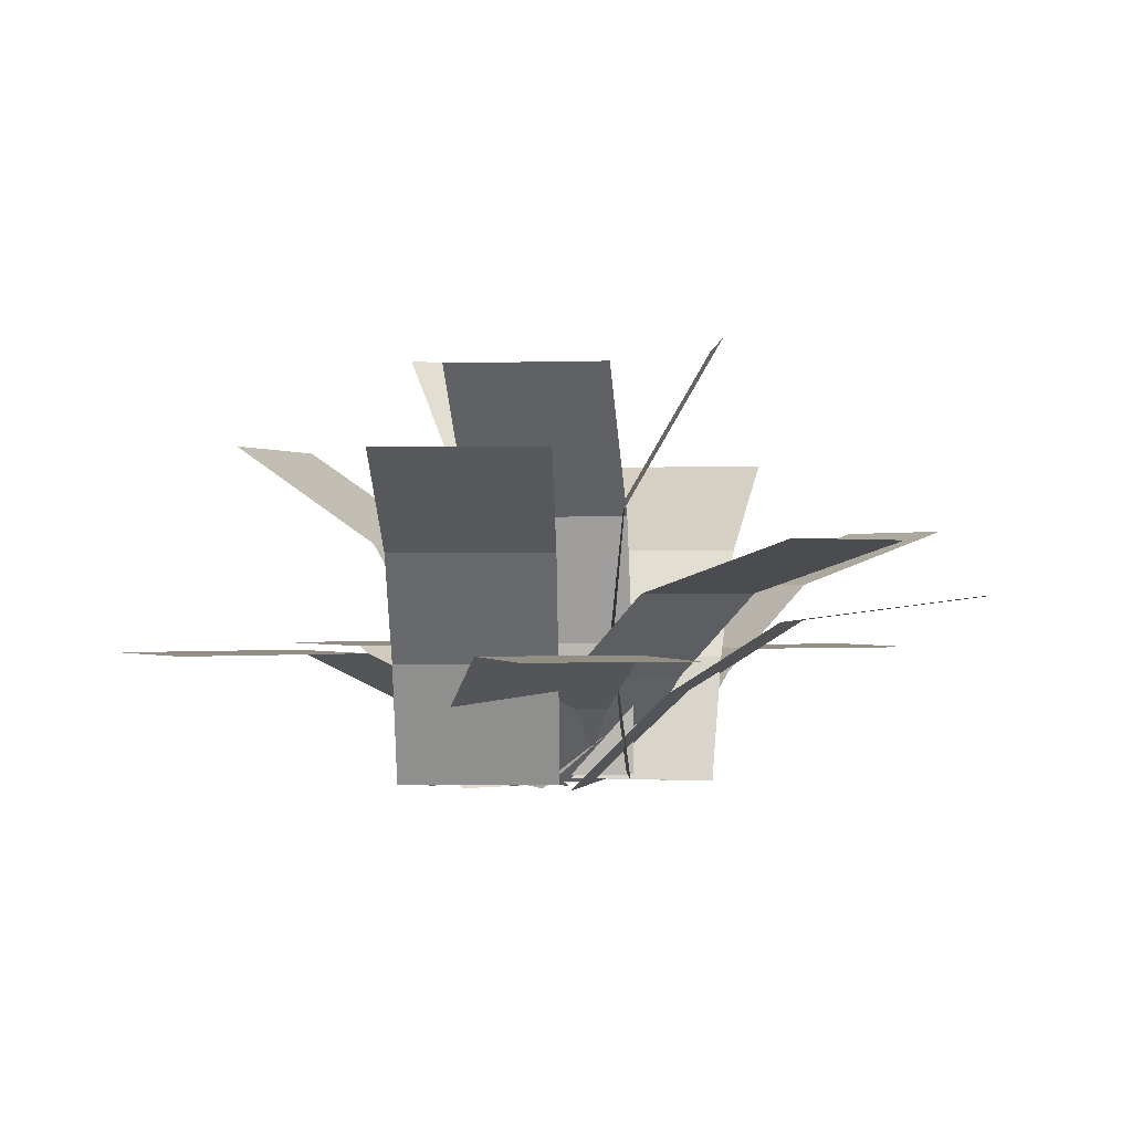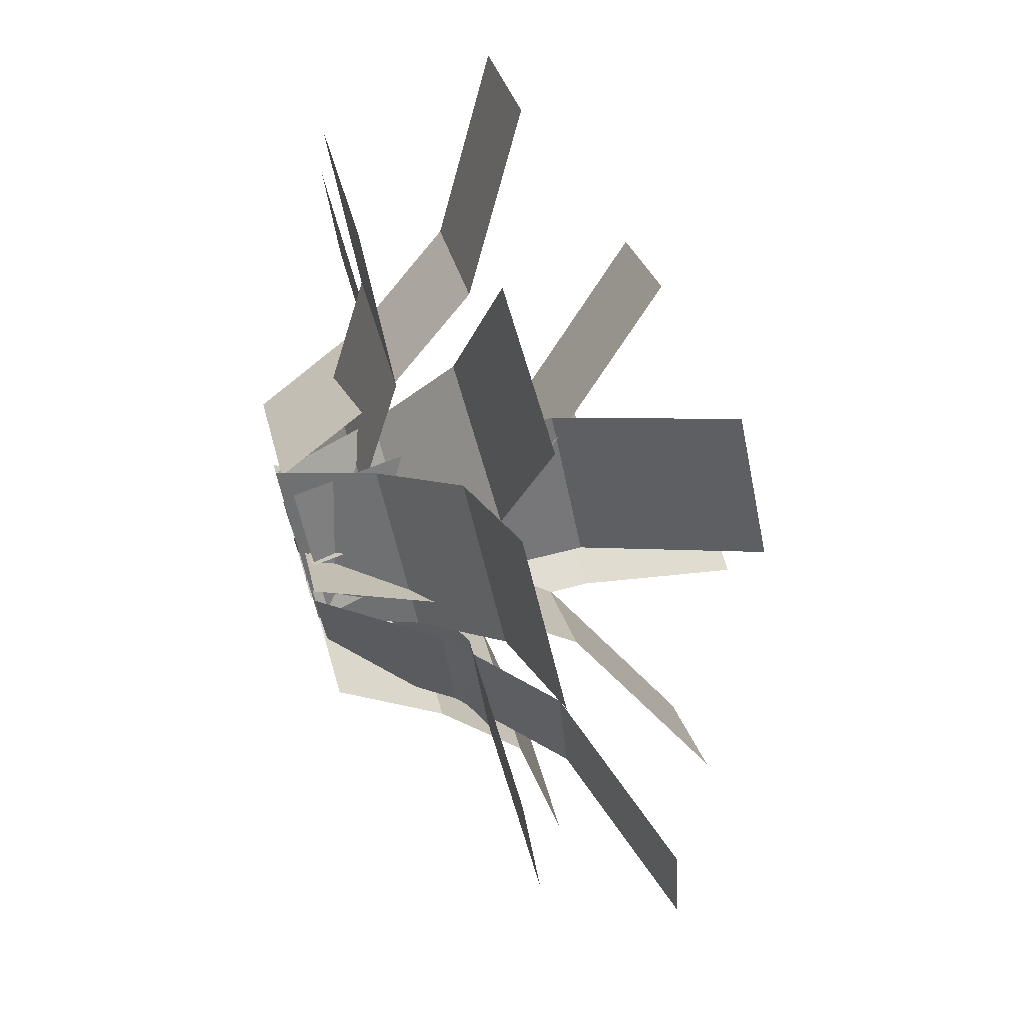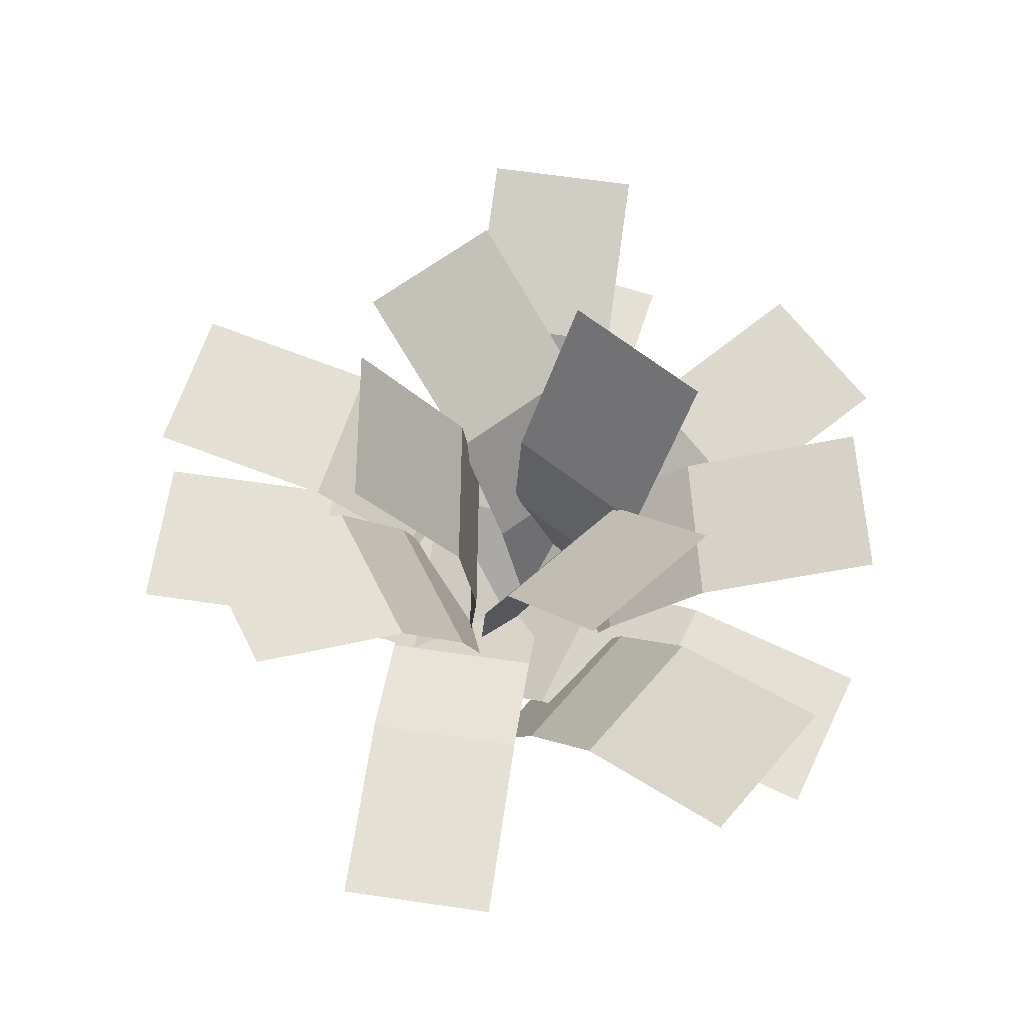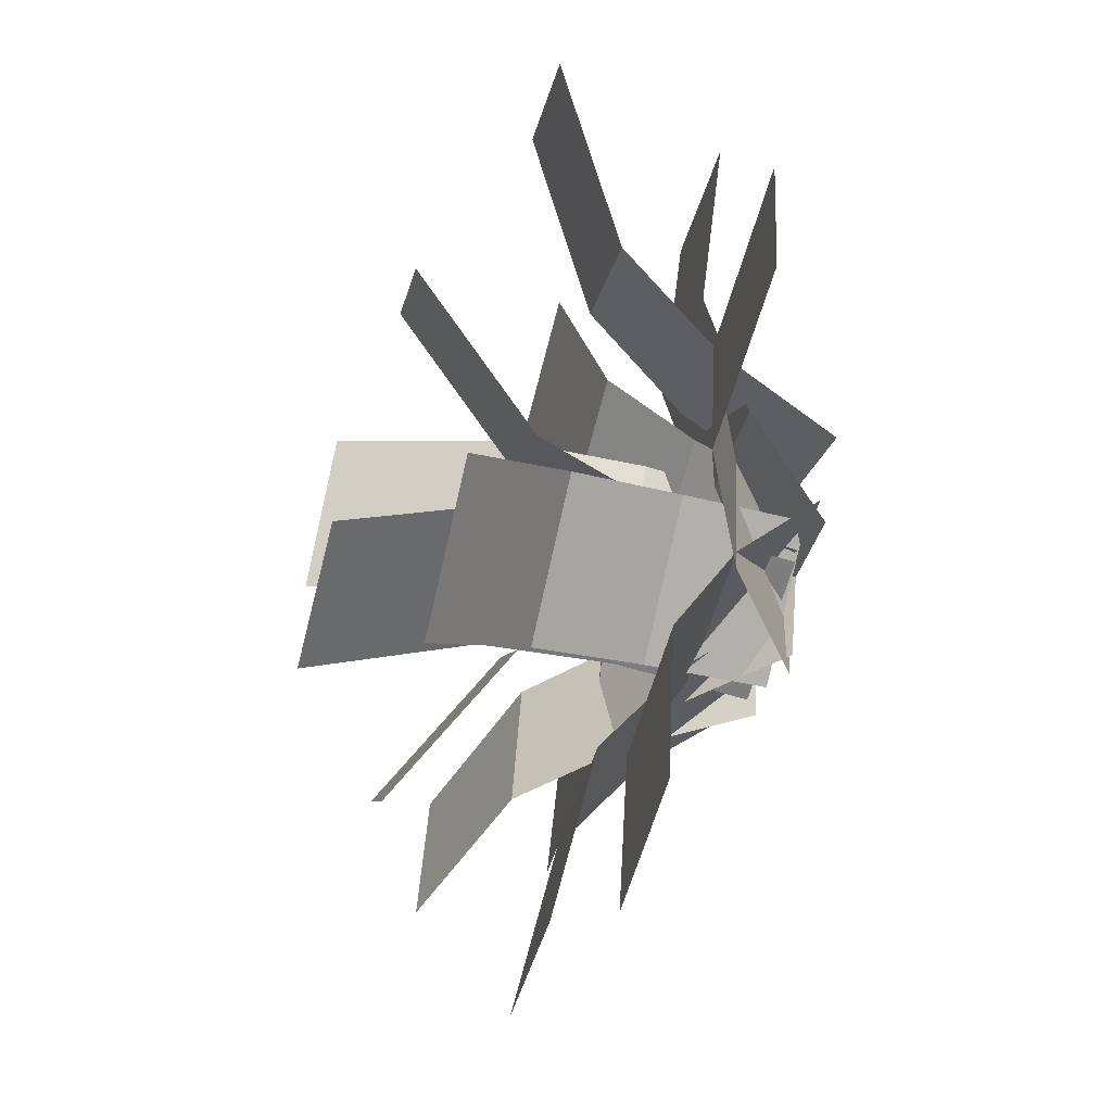
<metadata>
{"format":"obj","ext":"obj","renderer":"f3d","projection":"perspective","resolution":1024,"background":"white","views":[{"elev":-0.4,"azim":-43.9,"up":"+Y"},{"elev":75.9,"azim":73.3,"up":"+Z"},{"elev":65.4,"azim":-94.2,"up":"+Y"},{"elev":-63.6,"azim":-104.0,"up":"+Z"}]}
</metadata>
<code>
o cube
v 0.1875 0.2507 0.2205
v 0.1875 0.002749 0.03024
v 0.1875 0.2507 0.2205
v 0.1875 0.002749 0.03024
v -0.1875 0.002749 0.03024
v -0.1875 0.2507 0.2205
v -0.1875 0.002749 0.03024
v -0.1875 0.2507 0.2205
g Frond
f 4 7 5 2
f 3 4 2 1
f 8 3 1 6
f 7 8 6 5
f 6 1 2 5
f 7 4 3 8
o cube
v 0.1875 0.4515 0.4599
v 0.1875 0.2507 0.2205
v 0.1875 0.4515 0.4599
v 0.1875 0.2507 0.2205
v -0.1875 0.2507 0.2205
v -0.1875 0.4515 0.4599
v -0.1875 0.2507 0.2205
v -0.1875 0.4515 0.4599
g Frond
f 12 15 13 10
f 11 12 10 9
f 16 11 9 14
f 15 16 14 13
f 14 9 10 13
f 15 12 11 16
o cube
v 0.1875 0.5688 0.8975
v 0.1875 0.4515 0.4598
v 0.1875 0.5688 0.8975
v 0.1875 0.4515 0.4598
v -0.1875 0.4515 0.4598
v -0.1875 0.5688 0.8975
v -0.1875 0.4515 0.4598
v -0.1875 0.5688 0.8975
g Frond
f 20 23 21 18
f 19 20 18 17
f 24 19 17 22
f 23 24 22 21
f 22 17 18 21
f 23 20 19 24
o cube
v -0.2903 0.5699 -0.3393
v -0.2261 0.3064 -0.1842
v -0.2903 0.5699 -0.3393
v -0.2261 0.3064 -0.1842
v 0.1204 0.3064 -0.3277
v 0.05611 0.5699 -0.4828
v 0.1204 0.3064 -0.3277
v 0.05611 0.5699 -0.4828
g Colorful_Frond
f 28 31 29 26
f 27 28 26 25
f 32 27 25 30
f 31 32 30 29
f 30 25 26 29
f 31 28 27 32
o cube
v -0.2261 0.3064 -0.1842
v -0.1852 0.01272 -0.08542
v -0.2261 0.3064 -0.1842
v -0.1852 0.01272 -0.08542
v 0.1613 0.01272 -0.2289
v 0.1204 0.3064 -0.3277
v 0.1613 0.01272 -0.2289
v 0.1204 0.3064 -0.3277
g Colorful_Frond
f 36 39 37 34
f 35 36 34 33
f 40 35 33 38
f 39 40 38 37
f 38 33 34 37
f 39 36 35 40
o cube
v -0.4366 0.8134 -0.6923
v -0.2903 0.5699 -0.3393
v -0.4366 0.8134 -0.6923
v -0.2903 0.5699 -0.3393
v 0.05612 0.5699 -0.4828
v -0.09013 0.8134 -0.8358
v 0.05612 0.5699 -0.4828
v -0.09013 0.8134 -0.8358
g Colorful_Frond
f 44 47 45 42
f 43 44 42 41
f 48 43 41 46
f 47 48 46 45
f 46 41 42 45
f 47 44 43 48
o cube
v 0.2406 0.556 -0.1516
v 0.0894 0.3 -0.05525
v 0.2406 0.556 -0.1516
v 0.0894 0.3 -0.05525
v 0.2909 0.3 0.261
v 0.4421 0.556 0.1647
v 0.2909 0.3 0.261
v 0.4421 0.556 0.1647
g Frond
f 52 55 53 50
f 51 52 50 49
f 56 51 49 54
f 55 56 54 53
f 54 49 50 53
f 55 52 51 56
o cube
v 0.08941 0.3001 -0.05525
v -0.01145 0.01135 0.009003
v 0.08941 0.3001 -0.05525
v -0.01145 0.01135 0.009003
v 0.19 0.01135 0.3253
v 0.2909 0.3001 0.261
v 0.19 0.01135 0.3253
v 0.2909 0.3001 0.261
g Frond
f 60 63 61 58
f 59 60 58 57
f 64 59 57 62
f 63 64 62 61
f 62 57 58 61
f 63 60 59 64
o cube
v 0.5715 0.7826 -0.3624
v 0.2406 0.556 -0.1515
v 0.5715 0.7826 -0.3624
v 0.2406 0.556 -0.1515
v 0.442 0.556 0.1647
v 0.773 0.7826 -0.04612
v 0.442 0.556 0.1647
v 0.773 0.7826 -0.04612
g Frond
f 68 71 69 66
f 67 68 66 65
f 72 67 65 70
f 71 72 70 69
f 70 65 66 69
f 71 68 67 72
o cube
v -0.3681 0.5411 0.38
v -0.2336 0.2932 0.2455
v -0.3681 0.5411 0.38
v -0.2336 0.2932 0.2455
v -0.4987 0.2932 -0.01971
v -0.6333 0.5411 0.1148
v -0.4987 0.2932 -0.01971
v -0.6333 0.5411 0.1148
g Frond
f 76 79 77 74
f 75 76 74 73
f 80 75 73 78
f 79 80 78 77
f 78 73 74 77
f 79 76 75 80
o cube
v -0.2336 0.2932 0.2455
v -0.1402 0.00995 0.1521
v -0.2336 0.2932 0.2455
v -0.1402 0.00995 0.1521
v -0.4054 0.00995 -0.1131
v -0.4988 0.2932 -0.01971
v -0.4054 0.00995 -0.1131
v -0.4988 0.2932 -0.01971
g Frond
f 84 87 85 82
f 83 84 82 81
f 88 83 81 86
f 87 88 86 85
f 86 81 82 85
f 87 84 83 88
o cube
v -0.6523 0.7503 0.6642
v -0.3681 0.5411 0.38
v -0.6523 0.7503 0.6642
v -0.3681 0.5411 0.38
v -0.6332 0.5411 0.1148
v -0.9175 0.7503 0.399
v -0.6332 0.5411 0.1148
v -0.9175 0.7503 0.399
g Frond
f 92 95 93 90
f 91 92 90 89
f 96 91 89 94
f 95 96 94 93
f 94 89 90 93
f 95 92 91 96
o cube
v 0.2125 0.3872 -0.5537
v 0.1117 0.2193 -0.3102
v 0.2125 0.3872 -0.5537
v 0.1117 0.2193 -0.3102
v 0.4581 0.2193 -0.1667
v 0.559 0.3872 -0.4102
v 0.4581 0.2193 -0.1667
v 0.559 0.3872 -0.4102
g Frond
f 100 103 101 98
f 99 100 98 97
f 104 99 97 102
f 103 104 102 101
f 102 97 98 101
f 103 100 99 104
o cube
v 0.1117 0.2193 -0.3102
v 0.02711 -0.001649 -0.106
v 0.1117 0.2193 -0.3102
v 0.02711 -0.001649 -0.106
v 0.3736 -0.001649 0.03746
v 0.4581 0.2193 -0.1667
v 0.3736 -0.001649 0.03746
v 0.4581 0.2193 -0.1667
g Frond
f 108 111 109 106
f 107 108 106 105
f 112 107 105 110
f 111 112 110 109
f 110 105 106 109
f 111 108 107 112
o cube
v 0.3844 0.4464 -0.9687
v 0.2125 0.3872 -0.5537
v 0.3844 0.4464 -0.9687
v 0.2125 0.3872 -0.5537
v 0.559 0.3872 -0.4102
v 0.7309 0.4464 -0.8252
v 0.559 0.3872 -0.4102
v 0.7309 0.4464 -0.8252
g Frond
f 116 119 117 114
f 115 116 114 113
f 120 115 113 118
f 119 120 118 117
f 118 113 114 117
f 119 116 115 120
o cube
v 0.6606 0.4713 -0.09046
v 0.4357 0.2602 -0.1403
v 0.6606 0.4713 -0.09046
v 0.4357 0.2602 -0.1403
v 0.3545 0.2602 0.2258
v 0.5794 0.4713 0.2757
v 0.3545 0.2602 0.2258
v 0.5794 0.4713 0.2757
g Colorful_Frond
f 124 127 125 122
f 123 124 122 121
f 128 123 121 126
f 127 128 126 125
f 126 121 122 125
f 127 124 123 128
o cube
v 0.4357 0.2602 -0.1403
v 0.2607 0.004209 -0.1791
v 0.4357 0.2602 -0.1403
v 0.2607 0.004209 -0.1791
v 0.1795 0.004209 0.187
v 0.3545 0.2602 0.2258
v 0.1795 0.004209 0.187
v 0.3545 0.2602 0.2258
g Colorful_Frond
f 132 135 133 130
f 131 132 130 129
f 136 131 129 134
f 135 136 134 133
f 134 129 130 133
f 135 132 131 136
o cube
v 1.082 0.6075 0.003072
v 0.6606 0.4713 -0.09046
v 1.082 0.6075 0.003072
v 0.6606 0.4713 -0.09046
v 0.5794 0.4713 0.2756
v 1.001 0.6075 0.3692
v 0.5794 0.4713 0.2756
v 1.001 0.6075 0.3692
g Colorful_Frond
f 140 143 141 138
f 139 140 138 137
f 144 139 137 142
f 143 144 142 141
f 142 137 138 141
f 143 140 139 144
o cube
v -0.00343 0.6297 0.2357
v 0.07112 0.3317 0.1785
v -0.00343 0.6297 0.2357
v 0.07112 0.3317 0.1785
v -0.1572 0.3317 -0.119
v -0.2317 0.6297 -0.06183
v -0.1572 0.3317 -0.119
v -0.2317 0.6297 -0.06183
g Colorful_Frond
f 148 151 149 146
f 147 148 146 145
f 152 147 145 150
f 151 152 150 149
f 150 145 146 149
f 151 148 147 152
o cube
v 0.07112 0.3317 0.1785
v 0.09273 0.02039 0.1619
v 0.07112 0.3317 0.1785
v 0.09273 0.02039 0.1619
v -0.1356 0.02039 -0.1356
v -0.1572 0.3317 -0.119
v -0.1356 0.02039 -0.1356
v -0.1572 0.3317 -0.119
g Colorful_Frond
f 156 159 157 154
f 155 156 154 153
f 160 155 153 158
f 159 160 158 157
f 158 153 154 157
f 159 156 155 160
o cube
v -0.2463 0.9638 0.422
v -0.003419 0.6297 0.2357
v -0.2463 0.9638 0.422
v -0.003419 0.6297 0.2357
v -0.2317 0.6297 -0.06184
v -0.4746 0.9638 0.1245
v -0.2317 0.6297 -0.06184
v -0.4746 0.9638 0.1245
g Colorful_Frond
f 164 167 165 162
f 163 164 162 161
f 168 163 161 166
f 167 168 166 165
f 166 161 162 165
f 167 164 163 168
o cube
v -0.1211 0.6459 -0.1811
v -0.1246 0.3361 -0.1405
v -0.1211 0.6459 -0.1811
v -0.1246 0.3361 -0.1405
v 0.2489 0.3361 -0.1078
v 0.2525 0.6459 -0.1485
v 0.2489 0.3361 -0.1078
v 0.2525 0.6459 -0.1485
g Frond
f 172 175 173 170
f 171 172 170 169
f 176 171 169 174
f 175 176 174 173
f 174 169 170 173
f 175 172 171 176
o cube
v -0.1246 0.3361 -0.1405
v -0.1223 0.02477 -0.1676
v -0.1246 0.3361 -0.1405
v -0.1223 0.02477 -0.1676
v 0.2513 0.02477 -0.135
v 0.2489 0.3361 -0.1078
v 0.2513 0.02477 -0.135
v 0.2489 0.3361 -0.1078
g Frond
f 180 183 181 178
f 179 180 178 177
f 184 179 177 182
f 183 184 182 181
f 182 177 178 181
f 183 180 179 184
o cube
v -0.09987 1.028 -0.4237
v -0.1211 0.6459 -0.1811
v -0.09987 1.028 -0.4237
v -0.1211 0.6459 -0.1811
v 0.2525 0.6459 -0.1485
v 0.2737 1.028 -0.391
v 0.2525 0.6459 -0.1485
v 0.2737 1.028 -0.391
g Frond
f 188 191 189 186
f 187 188 186 185
f 192 187 185 190
f 191 192 190 189
f 190 185 186 189
f 191 188 187 192
o cube
v 0.1954 0.6469 0.004812
v 0.1753 0.3356 -0.01359
v 0.1954 0.6469 0.004812
v 0.1753 0.3356 -0.01359
v -0.07801 0.3356 0.2629
v -0.05793 0.6469 0.2813
v -0.07801 0.3356 0.2629
v -0.05793 0.6469 0.2813
g Frond
f 196 199 197 194
f 195 196 194 193
f 200 195 193 198
f 199 200 198 197
f 198 193 194 197
f 199 196 195 200
o cube
v 0.1753 0.3356 -0.01359
v 0.2054 0.02576 0.01397
v 0.1753 0.3356 -0.01359
v 0.2054 0.02576 0.01397
v -0.04794 0.02576 0.2904
v -0.07801 0.3356 0.2629
v -0.04794 0.02576 0.2904
v -0.07801 0.3356 0.2629
g Frond
f 204 207 205 202
f 203 204 202 201
f 208 203 201 206
f 207 208 206 205
f 206 201 202 205
f 207 204 203 208
o cube
v 0.3624 1.039 0.1579
v 0.1954 0.6469 0.004806
v 0.3624 1.039 0.1579
v 0.1954 0.6469 0.004806
v -0.05794 0.6469 0.2813
v 0.1091 1.039 0.4343
v -0.05794 0.6469 0.2813
v 0.1091 1.039 0.4343
g Frond
f 212 215 213 210
f 211 212 210 209
f 216 211 209 214
f 215 216 214 213
f 214 209 210 213
f 215 212 211 216
o cube
v -0.1822 0.3163 0.454
v -0.04058 0.1842 0.2087
v -0.1822 0.3163 0.454
v -0.04058 0.1842 0.2087
v -0.3653 0.1842 0.02124
v -0.507 0.3163 0.2665
v -0.3653 0.1842 0.02124
v -0.507 0.3163 0.2665
g Colorful_Frond
f 220 223 221 218
f 219 220 218 217
f 224 219 217 222
f 223 224 222 221
f 222 217 218 221
f 223 220 219 224
o cube
v -0.04059 0.1842 0.2088
v 0.08337 -0.006012 -0.005954
v -0.04059 0.1842 0.2088
v 0.08337 -0.006012 -0.005954
v -0.2414 -0.006012 -0.1935
v -0.3653 0.1842 0.02125
v -0.2414 -0.006012 -0.1935
v -0.3653 0.1842 0.02125
g Colorful_Frond
f 228 231 229 226
f 227 228 226 225
f 232 227 225 230
f 231 232 230 229
f 230 225 226 229
f 231 228 227 232
o cube
v -0.4087 0.3163 0.8464
v -0.1822 0.3163 0.454
v -0.4087 0.3163 0.8464
v -0.1822 0.3163 0.454
v -0.5069 0.3163 0.2665
v -0.7335 0.3163 0.6589
v -0.5069 0.3163 0.2665
v -0.7335 0.3163 0.6589
g Colorful_Frond
f 236 239 237 234
f 235 236 234 233
f 240 235 233 238
f 239 240 238 237
f 238 233 234 237
f 239 236 235 240
o cube
v 0.5305 0.3163 -0.08563
v 0.2688 0.1842 -0.194
v 0.5305 0.3163 -0.08563
v 0.2688 0.1842 -0.194
v 0.1253 0.1842 0.1524
v 0.3869 0.3163 0.2608
v 0.1253 0.1842 0.1524
v 0.3869 0.3163 0.2608
g Colorful_Frond
f 244 247 245 242
f 243 244 242 241
f 248 243 241 246
f 247 248 246 245
f 246 241 242 245
f 247 244 243 248
o cube
v 0.2688 0.1842 -0.194
v 0.03975 -0.006012 -0.2889
v 0.2688 0.1842 -0.194
v 0.03975 -0.006012 -0.2889
v -0.1038 -0.006012 0.05757
v 0.1253 0.1842 0.1524
v -0.1038 -0.006012 0.05757
v 0.1253 0.1842 0.1524
g Colorful_Frond
f 252 255 253 250
f 251 252 250 249
f 256 251 249 254
f 255 256 254 253
f 254 249 250 253
f 255 252 251 256
o cube
v 0.9491 0.3163 0.08776
v 0.5304 0.3163 -0.08564
v 0.9491 0.3163 0.08776
v 0.5304 0.3163 -0.08564
v 0.3869 0.3163 0.2608
v 0.8056 0.3163 0.4342
v 0.3869 0.3163 0.2608
v 0.8056 0.3163 0.4342
g Colorful_Frond
f 260 263 261 258
f 259 260 258 257
f 264 259 257 262
f 263 264 262 261
f 262 257 258 261
f 263 260 259 264
o cube
v -0.1235 0.3163 -0.5946
v -0.1848 0.1842 -0.3181
v -0.1235 0.3163 -0.5946
v -0.1848 0.1842 -0.3181
v 0.1814 0.1842 -0.237
v 0.2427 0.3163 -0.5135
v 0.1814 0.1842 -0.237
v 0.2427 0.3163 -0.5135
g Frond
f 268 271 269 266
f 267 268 266 265
f 272 267 265 270
f 271 272 270 269
f 270 265 266 269
f 271 268 267 272
o cube
v -0.1848 0.1842 -0.3181
v -0.2384 -0.006012 -0.0761
v -0.1848 0.1842 -0.3181
v -0.2384 -0.006012 -0.0761
v 0.1277 -0.006012 0.005063
v 0.1814 0.1842 -0.237
v 0.1277 -0.006012 0.005063
v 0.1814 0.1842 -0.237
g Frond
f 276 279 277 274
f 275 276 274 273
f 280 275 273 278
f 279 280 278 277
f 278 273 274 277
f 279 276 275 280
o cube
v -0.02538 0.3163 -1.037
v -0.1235 0.3163 -0.5946
v -0.02538 0.3163 -1.037
v -0.1235 0.3163 -0.5946
v 0.2427 0.3163 -0.5135
v 0.3407 0.3163 -0.9558
v 0.2427 0.3163 -0.5135
v 0.3407 0.3163 -0.9558
g Frond
f 284 287 285 282
f 283 284 282 281
f 288 283 281 286
f 287 288 286 285
f 286 281 282 285
f 287 284 283 288
o cube
v -0.5289 0.3163 -0.06734
v -0.2523 0.1842 -0.006038
v -0.5289 0.3163 -0.06734
v -0.2523 0.1842 -0.006038
v -0.1712 0.1842 -0.3721
v -0.4477 0.3163 -0.4334
v -0.1712 0.1842 -0.3721
v -0.4477 0.3163 -0.4334
g Colorful_Frond
f 292 295 293 290
f 291 292 290 289
f 296 291 289 294
f 295 296 294 293
f 294 289 290 293
f 295 292 291 296
o cube
v -0.2524 0.1842 -0.006041
v -0.01031 -0.006012 0.04762
v -0.2524 0.1842 -0.006041
v -0.01031 -0.006012 0.04762
v 0.07085 -0.006012 -0.3185
v -0.1712 0.1842 -0.3722
v 0.07085 -0.006012 -0.3185
v -0.1712 0.1842 -0.3722
g Colorful_Frond
f 300 303 301 298
f 299 300 298 297
f 304 299 297 302
f 303 304 302 301
f 302 297 298 301
f 303 300 299 304
o cube
v -0.9712 0.3163 -0.1654
v -0.5288 0.3163 -0.06733
v -0.9712 0.3163 -0.1654
v -0.5288 0.3163 -0.06733
v -0.4477 0.3163 -0.4334
v -0.89 0.3163 -0.5315
v -0.4477 0.3163 -0.4334
v -0.89 0.3163 -0.5315
g Colorful_Frond
f 308 311 309 306
f 307 308 306 305
f 312 307 305 310
f 311 312 310 309
f 310 305 306 309
f 311 308 307 312
o cube
v 0.4365 0.3872 0.3954
v 0.2949 0.2193 0.1731
v 0.4365 0.3872 0.3954
v 0.2949 0.2193 0.1731
v -0.02138 0.2193 0.3746
v 0.1202 0.3872 0.5969
v -0.02138 0.2193 0.3746
v 0.1202 0.3872 0.5969
g Frond
f 316 319 317 314
f 315 316 314 313
f 320 315 313 318
f 319 320 318 317
f 318 313 314 317
f 319 316 315 320
o cube
v 0.2949 0.2193 0.1731
v 0.1762 -0.001649 -0.01323
v 0.2949 0.2193 0.1731
v 0.1762 -0.001649 -0.01323
v -0.1401 -0.001649 0.1883
v -0.02138 0.2193 0.3746
v -0.1401 -0.001649 0.1883
v -0.02138 0.2193 0.3746
g Frond
f 324 327 325 322
f 323 324 322 321
f 328 323 321 326
f 327 328 326 325
f 326 321 322 325
f 327 324 323 328
o cube
v 0.6779 0.4464 0.7743
v 0.4365 0.3872 0.3954
v 0.6779 0.4464 0.7743
v 0.4365 0.3872 0.3954
v 0.1202 0.3872 0.5969
v 0.3616 0.4464 0.9758
v 0.1202 0.3872 0.5969
v 0.3616 0.4464 0.9758
g Frond
f 332 335 333 330
f 331 332 330 329
f 336 331 329 334
f 335 336 334 333
f 334 329 330 333
f 335 332 331 336

</code>
